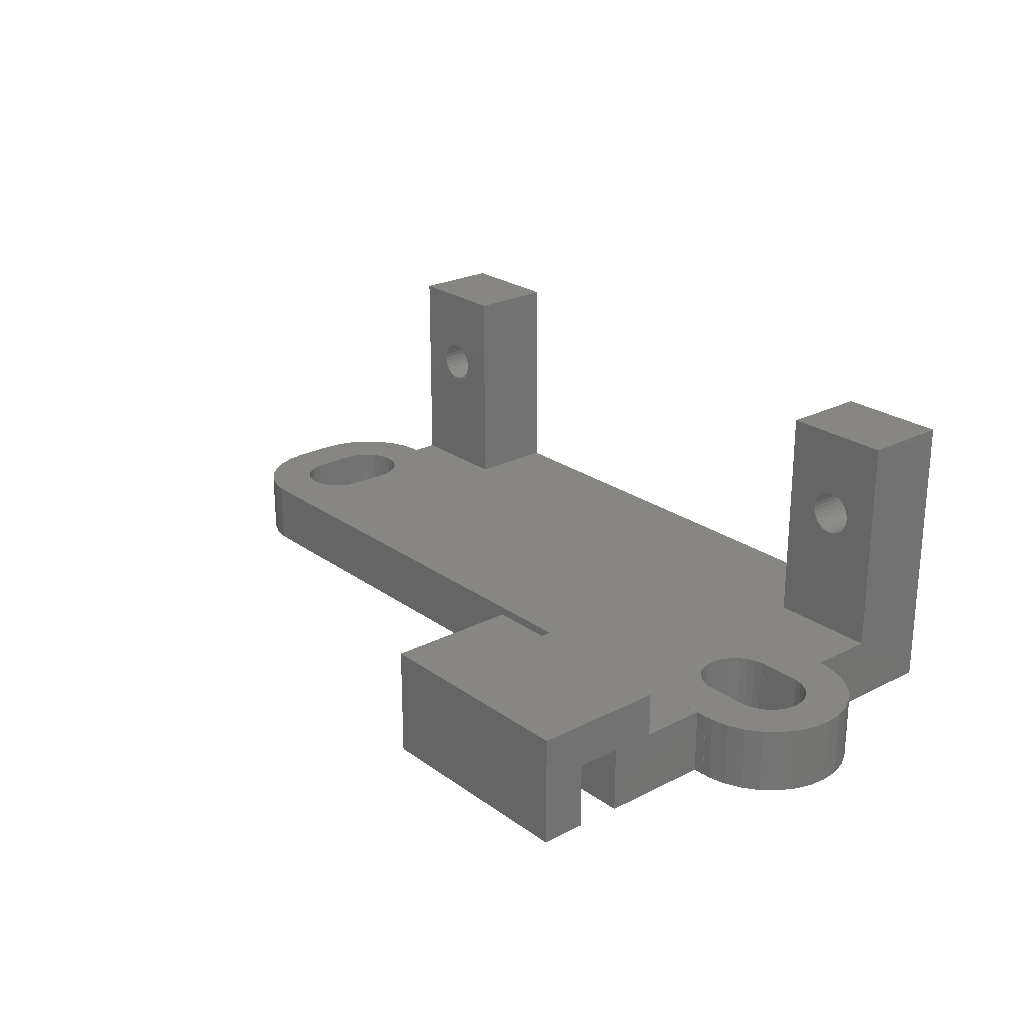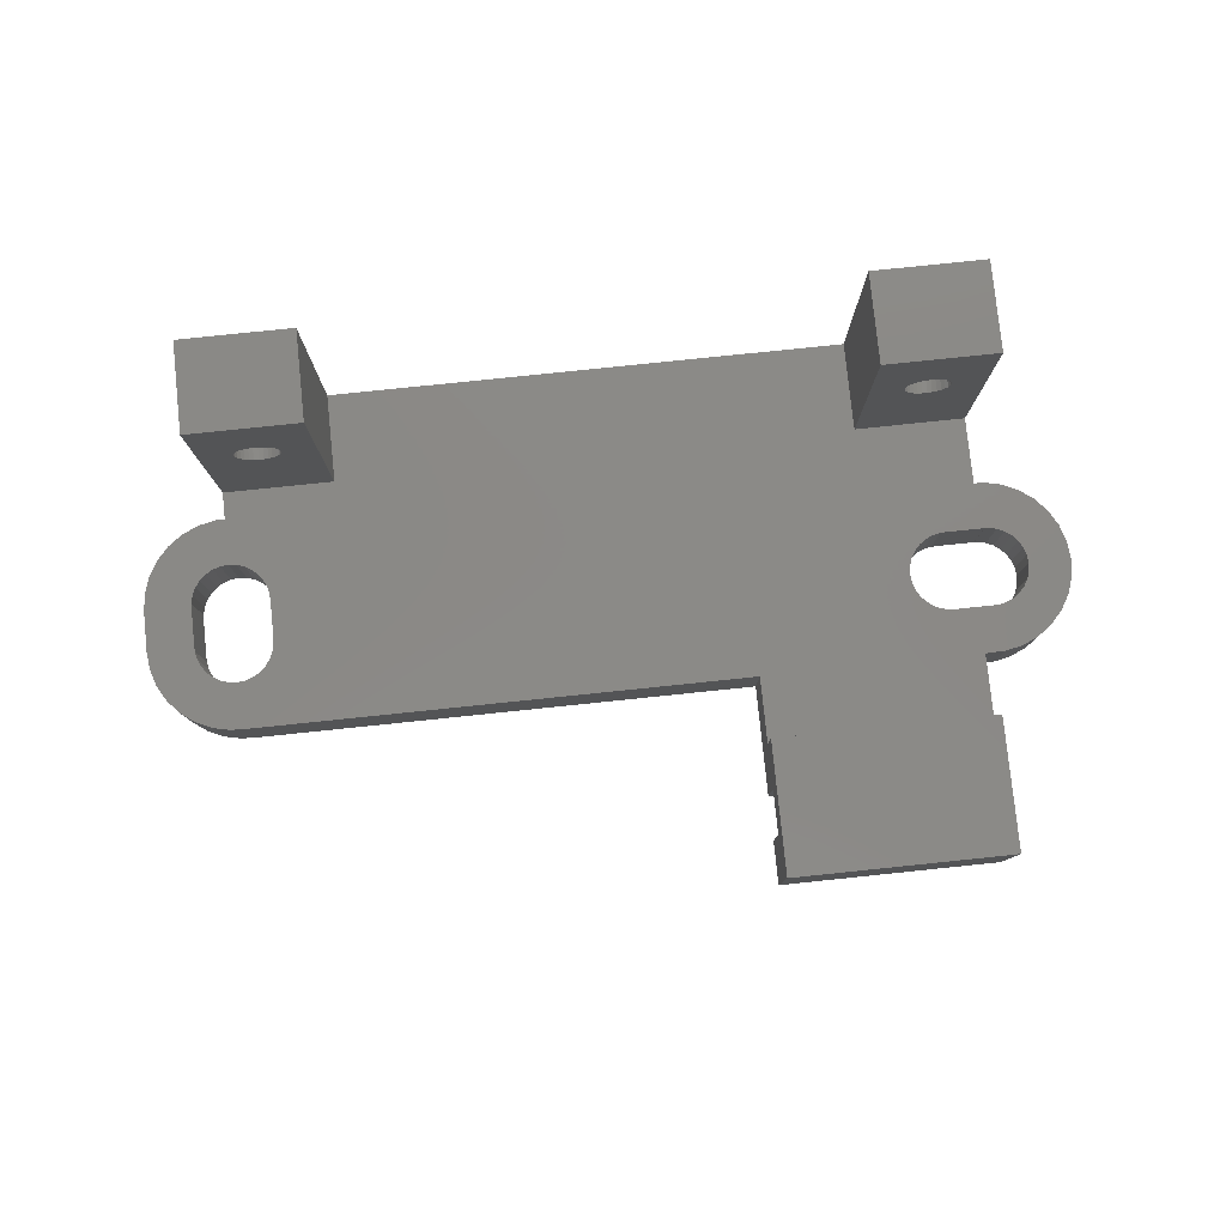
<metadata>
{"format":"stl","ext":"stl","renderer":"f3d","projection":"perspective","resolution":1024,"background":"white","views":[{"elev":24.0,"azim":-130.3,"up":"+Z"},{"elev":79.7,"azim":174.1,"up":"+Z"}]}
</metadata>
<code>
# stl→obj: 384 verts, 776 faces
v -17.44 1.836 -1.5
v -17.77 1.984 1.5
v -17.44 1.836 1.5
v -17.77 1.984 -1.5
v -18.07 2.2 1.5
v -18.32 2.471 -1.5
v -18.32 2.471 1.5
v -18.07 2.2 -1.5
v -16.9 1.76 1.5
v -17.08 1.76 1.5
v -16.9 1.75 1.5
v -16.7 -0.3289 1.5
v -15.1 1.75 1.5
v -17.1 -0.3289 1.5
v -17.89 -0.1616 1.5
v -18.62 0.1658 1.5
v -19.28 0.6389 1.5
v -19.81 1.237 1.5
v -20.22 1.934 1.5
v -18.5 2.788 1.5
v -20.47 2.7 1.5
v -18.61 3.136 1.5
v -20.55 3.5 1.5
v -18.65 3.5 1.5
v -20.47 4.3 1.5
v -18.5 4.212 1.5
v -20.22 5.066 1.5
v -18.61 3.864 1.5
v 14.96 1.7 1.5
v 14.95 1.7 1.5
v 14.96 1.517 1.5
v 15.67 4.916 1.5
v 16.7 7.329 1.5
v 16.7 7.35 1.5
v 16.34 5.212 1.5
v 16.7 5.25 1.5
v 15.99 5.099 1.5
v 15.4 4.671 1.5
v 15.18 4.375 1.5
v 14.96 3.683 1.5
v 14.95 3.5 1.5
v 14.96 3.5 1.5
v 11.7 -3.35 1.5
v -13.39 3.864 1.5
v 15.04 4.041 1.5
v -13.5 4.212 1.5
v -11.7 -3.35 1.5
v 11.7 -7.35 1.5
v -13.68 4.529 1.5
v -13.35 3.5 1.5
v -13.93 4.801 1.5
v -16.7 7.35 1.5
v -14.22 5.016 1.5
v -14.56 5.164 1.5
v -14.92 5.24 1.5
v -16.7 7.329 1.5
v -15.1 5.25 1.5
v -16.9 5.25 1.5
v -17.08 5.24 1.5
v -16.9 5.24 1.5
v -17.1 7.329 1.5
v -17.89 7.162 1.5
v -17.44 5.164 1.5
v -18.62 6.834 1.5
v -17.77 5.016 1.5
v -19.28 6.361 1.5
v -18.07 4.801 1.5
v -19.81 5.763 1.5
v -18.32 4.529 1.5
v 18.44 3.683 1.5
v 20.55 3.5 1.5
v 20.47 4.3 1.5
v 18.45 3.5 1.5
v 20.55 1.7 1.5
v 18.36 4.041 1.5
v 20.22 5.066 1.5
v 18.45 1.7 1.5
v 18.22 4.375 1.5
v 19.81 5.763 1.5
v 18.44 1.517 1.5
v 18 4.671 1.5
v 19.28 6.361 1.5
v 20.47 0.8995 1.5
v 17.73 4.916 1.5
v 18.62 6.834 1.5
v 18.36 1.159 1.5
v 20.22 0.1341 1.5
v 17.41 5.099 1.5
v 17.89 7.162 1.5
v 17.06 5.212 1.5
v 17.1 7.329 1.5
v 18.22 0.825 1.5
v 18.44 1.7 1.5
v 19.81 -0.563 1.5
v 18 0.529 1.5
v 19.28 -1.161 1.5
v 17.73 0.2842 1.5
v 18.62 -1.634 1.5
v 17.41 0.1013 1.5
v 17.89 -1.962 1.5
v 17.06 -0.01176 1.5
v 17.1 -2.129 1.5
v 16.7 -0.05 1.5
v 16.7 -2.129 1.5
v 16.34 -0.01176 1.5
v 15.99 0.1013 1.5
v 15.67 0.2842 1.5
v 15.4 0.529 1.5
v 15.18 0.825 1.5
v 15.04 1.159 1.5
v 16.7 -3.35 1.5
v 18.44 3.5 1.5
v -11.7 -7.35 1.5
v -13.39 3.136 1.5
v -13.5 2.788 1.5
v -13.68 2.471 1.5
v -13.93 2.2 1.5
v -14.22 1.984 1.5
v -14.56 1.836 1.5
v -14.92 1.76 1.5
v -15.1 1.76 1.5
v -16.7 -3.35 1.5
v -15.1 5.24 1.5
v -18.61 3.136 -1.5
v -18.5 2.788 -1.5
v -18.07 4.801 -1.5
v -17.77 5.016 -1.5
v -18.61 3.864 -1.5
v -18.65 3.5 -1.5
v -16.9 1.76 -1.5
v -17.08 1.76 -1.5
v -18.5 4.212 -1.5
v -17.44 5.164 -1.5
v -17.08 5.24 -1.5
v -18.32 4.529 -1.5
v -16.9 5.24 -1.5
v -16.9 5.25 -1.5
v -16.7 7.329 -1.5
v -15.1 5.25 -1.5
v -17.1 7.329 -1.5
v -17.89 7.162 -1.5
v -18.62 6.834 -1.5
v -19.28 6.361 -1.5
v -19.81 5.763 -1.5
v -20.22 5.066 -1.5
v -20.47 4.3 -1.5
v -20.55 3.5 -1.5
v -20.47 2.7 -1.5
v -20.22 1.934 -1.5
v 14.96 3.5 -1.5
v 14.95 3.5 -1.5
v 14.96 3.683 -1.5
v 15.4 0.529 -1.5
v 16.7 -2.129 -1.5
v 16.7 -7.35 -1.5
v 16.34 -0.01176 -1.5
v 16.7 -0.05 -1.5
v 15.99 0.1013 -1.5
v 15.67 0.2842 -1.5
v 15.18 0.825 -1.5
v -13.68 2.471 -1.5
v 15.04 1.159 -1.5
v 14.96 1.517 -1.5
v 14.95 1.7 -1.5
v 14.96 1.7 -1.5
v -13.35 3.5 -1.5
v -13.39 3.136 -1.5
v -13.5 2.788 -1.5
v -16.7 -7.35 -1.5
v -13.93 2.2 -1.5
v -14.22 1.984 -1.5
v -16.7 -0.3289 -1.5
v -14.56 1.836 -1.5
v -14.92 1.76 -1.5
v -15.1 1.75 -1.5
v -16.9 1.75 -1.5
v -17.1 -0.3289 -1.5
v -17.89 -0.1616 -1.5
v -18.62 0.1658 -1.5
v -19.28 0.6389 -1.5
v -19.81 1.237 -1.5
v 18.44 1.517 -1.5
v 20.55 1.7 -1.5
v 20.47 0.8995 -1.5
v 18.45 1.7 -1.5
v 20.55 3.5 -1.5
v 18.36 1.159 -1.5
v 20.22 0.1341 -1.5
v 18.45 3.5 -1.5
v 18.22 0.825 -1.5
v 19.81 -0.563 -1.5
v 18.44 3.683 -1.5
v 18 0.529 -1.5
v 19.28 -1.161 -1.5
v 20.47 4.3 -1.5
v 17.73 0.2842 -1.5
v 18.62 -1.634 -1.5
v 18.36 4.041 -1.5
v 20.22 5.066 -1.5
v 17.41 0.1013 -1.5
v 17.89 -1.962 -1.5
v 17.06 -0.01176 -1.5
v 17.1 -2.129 -1.5
v 18.22 4.375 -1.5
v 18.44 3.5 -1.5
v 19.81 5.763 -1.5
v 18 4.671 -1.5
v 19.28 6.361 -1.5
v 17.73 4.916 -1.5
v 18.62 6.834 -1.5
v 17.41 5.099 -1.5
v 17.89 7.162 -1.5
v 17.06 5.212 -1.5
v 17.1 7.329 -1.5
v 16.7 5.25 -1.5
v 16.7 7.329 -1.5
v 16.34 5.212 -1.5
v 15.99 5.099 -1.5
v 15.67 4.916 -1.5
v 16.7 7.35 -1.5
v 15.4 4.671 -1.5
v 15.18 4.375 -1.5
v -13.39 3.864 -1.5
v 15.04 4.041 -1.5
v -13.5 4.212 -1.5
v -13.68 4.529 -1.5
v -13.93 4.801 -1.5
v -16.7 7.35 -1.5
v -14.22 5.016 -1.5
v -14.56 5.164 -1.5
v -14.92 5.24 -1.5
v -15.1 5.24 -1.5
v 18.44 1.7 -1.5
v -15.1 1.76 -1.5
v -11.7 -3.35 11.5
v -11.7 -7.35 11.5
v -16.7 -3.35 11.5
v -16.7 -7.35 11.5
v -16.7 -7.35 1.5
v -14.1 -3.35 8.495
v -13.89 -3.35 8.451
v -13.7 -3.35 8.366
v -13.53 -3.35 8.243
v -13.39 -3.35 8.088
v -13.29 -3.35 7.907
v -13.22 -3.35 7.708
v -13.2 -3.35 7.5
v -13.22 -3.35 7.292
v -14.1 -3.35 6.505
v -14.3 -3.35 6.505
v -13.89 -3.35 6.549
v -13.7 -3.35 6.634
v -13.53 -3.35 6.757
v -13.39 -3.35 6.912
v -13.29 -3.35 7.093
v -14.3 -3.35 8.495
v -14.51 -3.35 8.451
v -14.7 -3.35 8.366
v -14.87 -3.35 8.243
v -15.01 -3.35 8.088
v -15.11 -3.35 7.907
v -15.18 -3.35 7.708
v -15.2 -3.35 7.5
v -15.18 -3.35 7.292
v -15.11 -3.35 7.093
v -14.51 -3.35 6.549
v -14.7 -3.35 6.634
v -14.87 -3.35 6.757
v -15.01 -3.35 6.912
v -14.3 -7.35 8.495
v -14.51 -7.35 8.451
v -14.7 -7.35 8.366
v -14.87 -7.35 8.243
v -15.01 -7.35 8.088
v -15.11 -7.35 7.907
v -15.18 -7.35 7.708
v -15.2 -7.35 7.5
v -15.18 -7.35 7.292
v -14.3 -7.35 6.505
v -14.1 -7.35 6.505
v -14.51 -7.35 6.549
v -14.7 -7.35 6.634
v -14.87 -7.35 6.757
v -15.01 -7.35 6.912
v -15.11 -7.35 7.093
v -14.1 -7.35 8.495
v -13.89 -7.35 8.451
v -13.7 -7.35 8.366
v -13.53 -7.35 8.243
v -13.39 -7.35 8.088
v -13.29 -7.35 7.907
v -13.22 -7.35 7.708
v -13.2 -7.35 7.5
v -13.22 -7.35 7.292
v -13.29 -7.35 7.093
v -13.89 -7.35 6.549
v -13.7 -7.35 6.634
v -13.53 -7.35 6.757
v -13.39 -7.35 6.912
v 16.7 -7.35 11.5
v 16.7 -3.35 11.5
v 16.7 -7.35 1.5
v 11.7 -3.35 11.5
v 11.7 -7.35 11.5
v 14.3 -3.35 8.495
v 14.51 -3.35 8.451
v 14.7 -3.35 8.366
v 14.87 -3.35 8.243
v 15.01 -3.35 8.088
v 15.11 -3.35 7.907
v 15.18 -3.35 7.708
v 15.2 -3.35 7.5
v 15.18 -3.35 7.292
v 14.3 -3.35 6.505
v 14.1 -3.35 6.505
v 14.51 -3.35 6.549
v 14.7 -3.35 6.634
v 14.87 -3.35 6.757
v 15.01 -3.35 6.912
v 15.11 -3.35 7.093
v 14.1 -3.35 8.495
v 13.89 -3.35 8.451
v 13.7 -3.35 8.366
v 13.53 -3.35 8.243
v 13.39 -3.35 8.088
v 13.29 -3.35 7.907
v 13.22 -3.35 7.708
v 13.2 -3.35 7.5
v 13.22 -3.35 7.292
v 13.29 -3.35 7.093
v 13.89 -3.35 6.549
v 13.7 -3.35 6.634
v 13.53 -3.35 6.757
v 13.39 -3.35 6.912
v 14.1 -7.35 8.495
v 13.89 -7.35 8.451
v 13.7 -7.35 8.366
v 13.53 -7.35 8.243
v 13.39 -7.35 8.088
v 13.29 -7.35 7.907
v 13.22 -7.35 7.708
v 13.2 -7.35 7.5
v 13.22 -7.35 7.292
v 14.1 -7.35 6.505
v 14.3 -7.35 6.505
v 13.89 -7.35 6.549
v 13.7 -7.35 6.634
v 13.53 -7.35 6.757
v 13.39 -7.35 6.912
v 13.29 -7.35 7.093
v 14.3 -7.35 8.495
v 14.51 -7.35 8.451
v 14.7 -7.35 8.366
v 14.87 -7.35 8.243
v 15.01 -7.35 8.088
v 15.11 -7.35 7.907
v 15.18 -7.35 7.708
v 15.2 -7.35 7.5
v 15.18 -7.35 7.292
v 15.11 -7.35 7.093
v 14.51 -7.35 6.549
v 14.7 -7.35 6.634
v 14.87 -7.35 6.757
v 15.01 -7.35 6.912
v -6.2 16.35 3.5
v -6.2 14.35 1.5
v -6.2 16.35 -1.5
v -6.2 12.35 1.5
v -6.2 10.35 3.5
v -6.2 10.35 1.5
v -6.2 12.35 -1.5
v -6.2 7.35 -1.5
v -6.2 7.35 1.5
v -6.2 14.35 -1.5
v -16.2 10.35 1.5
v -16.2 7.35 1.5
v -16.2 14.35 -1.5
v -16.2 16.35 -1.5
v -16.2 7.35 -1.5
v -16.2 12.35 -1.5
v -16.2 12.35 1.5
v -16.2 14.35 1.5
v -16.2 16.35 3.5
v -16.2 10.35 3.5
f 1 2 3
f 2 1 4
f 5 6 7
f 6 5 8
f 9 10 11
f 11 12 13
f 14 11 10
f 11 14 12
f 15 10 3
f 16 3 2
f 10 15 14
f 17 2 5
f 18 5 7
f 19 7 20
f 21 20 22
f 3 16 15
f 23 22 24
f 25 26 27
f 2 17 16
f 26 25 28
f 5 18 17
f 23 28 25
f 7 19 18
f 28 23 24
f 20 21 19
f 22 23 21
f 29 30 31
f 32 33 34
f 33 35 36
f 33 37 35
f 33 32 37
f 34 38 32
f 34 39 38
f 40 41 42
f 41 43 30
f 40 43 41
f 44 40 45
f 46 45 39
f 43 47 48
f 40 44 43
f 49 39 34
f 43 50 47
f 43 44 50
f 45 46 44
f 39 49 46
f 34 51 49
f 52 51 34
f 51 52 53
f 53 52 54
f 54 52 55
f 56 55 52
f 55 56 57
f 56 58 57
f 58 59 60
f 61 58 56
f 58 61 59
f 62 59 61
f 59 62 63
f 64 63 62
f 63 64 65
f 66 65 64
f 65 66 67
f 68 67 66
f 67 68 69
f 27 69 68
f 69 27 26
f 70 71 72
f 71 73 74
f 75 72 76
f 77 74 73
f 78 76 79
f 80 74 77
f 81 79 82
f 74 80 83
f 84 82 85
f 86 83 80
f 83 86 87
f 71 70 73
f 72 75 70
f 76 78 75
f 79 81 78
f 88 85 89
f 82 84 81
f 85 88 84
f 90 89 91
f 89 90 88
f 36 91 33
f 91 36 90
f 92 87 86
f 80 77 93
f 87 92 94
f 95 94 92
f 94 95 96
f 97 96 95
f 96 97 98
f 99 98 97
f 98 99 100
f 101 100 99
f 100 101 102
f 103 102 101
f 103 104 102
f 105 104 103
f 106 104 105
f 107 104 106
f 43 104 107
f 43 107 108
f 43 108 109
f 43 109 110
f 104 43 111
f 31 43 110
f 43 31 30
f 73 70 112
f 48 47 113
f 114 47 50
f 115 47 114
f 116 47 115
f 117 47 116
f 118 47 117
f 119 47 118
f 12 119 120
f 13 120 121
f 12 120 13
f 119 12 47
f 47 12 122
f 55 57 123
f 20 124 22
f 124 20 125
f 126 65 67
f 65 126 127
f 24 128 28
f 128 24 129
f 22 129 24
f 129 22 124
f 130 10 9
f 10 130 131
f 28 132 26
f 132 28 128
f 133 59 63
f 59 133 134
f 127 63 65
f 63 127 133
f 69 126 67
f 126 69 135
f 131 3 10
f 3 131 1
f 7 125 20
f 125 7 6
f 26 135 69
f 135 26 132
f 134 60 59
f 60 134 136
f 4 5 2
f 5 4 8
f 136 134 137
f 137 138 139
f 140 137 134
f 137 140 138
f 141 134 133
f 142 133 127
f 134 141 140
f 143 127 126
f 144 126 135
f 145 135 132
f 146 132 128
f 133 142 141
f 147 128 129
f 148 125 149
f 127 143 142
f 125 148 124
f 126 144 143
f 147 124 148
f 135 145 144
f 124 147 129
f 132 146 145
f 128 147 146
f 150 151 152
f 153 154 155
f 154 156 157
f 154 158 156
f 154 159 158
f 154 153 159
f 155 160 153
f 161 160 155
f 160 161 162
f 163 164 165
f 164 166 151
f 167 164 163
f 168 162 161
f 164 167 166
f 163 168 167
f 162 168 163
f 169 161 155
f 161 169 170
f 170 169 171
f 172 171 169
f 171 172 173
f 173 172 174
f 174 172 175
f 172 176 175
f 176 131 130
f 177 176 172
f 176 177 131
f 178 131 177
f 131 178 1
f 179 1 178
f 1 179 4
f 180 4 179
f 4 180 8
f 181 8 180
f 8 181 6
f 149 6 181
f 6 149 125
f 182 183 184
f 183 185 186
f 187 184 188
f 189 186 185
f 190 188 191
f 192 186 189
f 193 191 194
f 186 192 195
f 196 194 197
f 198 195 192
f 195 198 199
f 183 182 185
f 184 187 182
f 188 190 187
f 191 193 190
f 200 197 201
f 194 196 193
f 197 200 196
f 202 201 203
f 201 202 200
f 157 203 154
f 203 157 202
f 204 199 198
f 192 189 205
f 199 204 206
f 207 206 204
f 206 207 208
f 209 208 207
f 208 209 210
f 211 210 209
f 210 211 212
f 213 212 211
f 212 213 214
f 215 214 213
f 215 216 214
f 217 216 215
f 218 216 217
f 219 216 218
f 216 219 220
f 221 220 219
f 222 220 221
f 166 152 151
f 223 152 166
f 152 223 224
f 225 224 223
f 224 225 222
f 226 222 225
f 222 226 220
f 227 220 226
f 228 227 229
f 228 229 230
f 228 230 231
f 139 231 232
f 138 231 139
f 231 138 228
f 227 228 220
f 185 182 233
f 174 175 234
f 232 57 139
f 57 232 123
f 175 121 234
f 121 175 13
f 60 137 58
f 137 60 136
f 11 130 9
f 130 11 176
f 137 57 58
f 57 137 139
f 175 11 13
f 11 175 176
f 223 46 225
f 46 223 44
f 166 44 223
f 44 166 50
f 225 49 226
f 49 225 46
f 167 50 166
f 50 167 114
f 161 115 168
f 115 161 116
f 230 53 54
f 53 230 229
f 229 51 53
f 51 229 227
f 173 120 119
f 120 173 174
f 170 116 161
f 116 170 117
f 174 121 120
f 121 174 234
f 231 54 55
f 54 231 230
f 171 119 118
f 119 171 173
f 168 114 167
f 114 168 115
f 226 51 227
f 51 226 49
f 170 118 117
f 118 170 171
f 232 55 123
f 55 232 231
f 235 113 47
f 236 113 235
f 237 236 235
f 236 237 238
f 239 237 122
f 237 239 238
f 235 240 237
f 235 241 240
f 235 242 241
f 235 243 242
f 235 244 243
f 235 245 244
f 235 246 245
f 235 247 246
f 235 248 247
f 47 248 235
f 249 47 250
f 251 47 249
f 252 47 251
f 253 47 252
f 254 47 253
f 255 47 254
f 248 47 255
f 256 237 240
f 257 237 256
f 258 237 257
f 259 237 258
f 260 237 259
f 261 237 260
f 262 237 261
f 263 237 262
f 264 237 263
f 122 264 265
f 122 250 47
f 250 122 266
f 266 122 267
f 267 122 268
f 264 122 237
f 269 122 265
f 268 122 269
f 238 270 236
f 238 271 270
f 238 272 271
f 238 273 272
f 238 274 273
f 238 275 274
f 238 276 275
f 238 277 276
f 238 278 277
f 239 278 238
f 279 239 280
f 281 239 279
f 282 239 281
f 283 239 282
f 284 239 283
f 285 239 284
f 278 239 285
f 286 236 270
f 287 236 286
f 288 236 287
f 289 236 288
f 290 236 289
f 291 236 290
f 292 236 291
f 293 236 292
f 294 236 293
f 113 294 295
f 113 280 239
f 280 113 296
f 296 113 297
f 297 113 298
f 294 113 236
f 299 113 295
f 298 113 299
f 270 240 286
f 240 270 256
f 292 245 246
f 245 292 291
f 293 246 247
f 246 293 292
f 275 262 261
f 262 275 276
f 266 279 250
f 279 266 281
f 250 280 249
f 280 250 279
f 271 256 270
f 256 271 257
f 252 298 253
f 298 252 297
f 290 243 244
f 243 290 289
f 291 244 245
f 244 291 290
f 273 260 259
f 260 273 274
f 278 265 264
f 265 278 285
f 299 255 254
f 255 299 295
f 284 268 269
f 268 284 283
f 287 242 288
f 242 287 241
f 286 241 287
f 241 286 240
f 298 254 253
f 254 298 299
f 294 247 248
f 247 294 293
f 277 264 263
f 264 277 278
f 276 263 262
f 263 276 277
f 273 258 272
f 258 273 259
f 267 281 266
f 281 267 282
f 295 248 255
f 248 295 294
f 288 243 289
f 243 288 242
f 251 297 252
f 297 251 296
f 272 257 271
f 257 272 258
f 285 269 265
f 269 285 284
f 268 282 267
f 282 268 283
f 274 261 260
f 261 274 275
f 249 296 251
f 296 249 280
f 300 111 301
f 111 300 302
f 303 300 301
f 300 303 304
f 48 303 43
f 48 304 303
f 301 305 303
f 301 306 305
f 301 307 306
f 301 308 307
f 301 309 308
f 301 310 309
f 301 311 310
f 301 312 311
f 301 313 312
f 111 313 301
f 314 111 315
f 316 111 314
f 317 111 316
f 318 111 317
f 319 111 318
f 320 111 319
f 313 111 320
f 321 303 305
f 322 303 321
f 323 303 322
f 324 303 323
f 325 303 324
f 326 303 325
f 327 303 326
f 328 303 327
f 329 303 328
f 43 329 330
f 43 315 111
f 315 43 331
f 331 43 332
f 332 43 333
f 329 43 303
f 334 43 330
f 333 43 334
f 304 335 300
f 304 336 335
f 304 337 336
f 304 338 337
f 304 339 338
f 304 340 339
f 304 341 340
f 304 342 341
f 304 343 342
f 48 343 304
f 344 48 345
f 346 48 344
f 347 48 346
f 348 48 347
f 349 48 348
f 350 48 349
f 343 48 350
f 351 300 335
f 352 300 351
f 353 300 352
f 354 300 353
f 355 300 354
f 356 300 355
f 357 300 356
f 358 300 357
f 359 300 358
f 302 359 360
f 302 345 48
f 345 302 361
f 361 302 362
f 362 302 363
f 359 302 300
f 364 302 360
f 363 302 364
f 335 305 351
f 305 335 321
f 357 310 311
f 310 357 356
f 358 311 312
f 311 358 357
f 340 327 326
f 327 340 341
f 331 344 315
f 344 331 346
f 315 345 314
f 345 315 344
f 336 321 335
f 321 336 322
f 317 363 318
f 363 317 362
f 355 308 309
f 308 355 354
f 356 309 310
f 309 356 355
f 338 325 324
f 325 338 339
f 343 330 329
f 330 343 350
f 364 320 319
f 320 364 360
f 349 333 334
f 333 349 348
f 352 307 353
f 307 352 306
f 351 306 352
f 306 351 305
f 363 319 318
f 319 363 364
f 359 312 313
f 312 359 358
f 342 329 328
f 329 342 343
f 341 328 327
f 328 341 342
f 338 323 337
f 323 338 324
f 332 346 331
f 346 332 347
f 360 313 320
f 313 360 359
f 353 308 354
f 308 353 307
f 316 362 317
f 362 316 361
f 337 322 336
f 322 337 323
f 350 334 330
f 334 350 349
f 333 347 332
f 347 333 348
f 339 326 325
f 326 339 340
f 314 361 316
f 361 314 345
f 190 86 187
f 86 190 92
f 193 97 95
f 97 193 196
f 200 101 99
f 101 200 202
f 108 160 109
f 160 108 153
f 157 105 103
f 105 157 156
f 202 103 101
f 103 202 157
f 182 93 233
f 93 182 80
f 156 106 105
f 106 156 158
f 110 163 31
f 163 110 162
f 109 162 110
f 162 109 160
f 159 108 107
f 108 159 153
f 187 80 182
f 80 187 86
f 196 99 97
f 99 196 200
f 158 107 106
f 107 158 159
f 31 165 29
f 165 31 163
f 193 92 190
f 92 193 95
f 151 42 41
f 42 151 150
f 205 73 112
f 73 205 189
f 165 30 29
f 30 165 164
f 185 93 77
f 93 185 233
f 30 151 41
f 151 30 164
f 185 73 189
f 73 185 77
f 218 35 37
f 35 218 217
f 217 36 35
f 36 217 215
f 219 37 32
f 37 219 218
f 215 90 36
f 90 215 213
f 211 84 88
f 84 211 209
f 45 222 39
f 222 45 224
f 39 221 38
f 221 39 222
f 192 75 198
f 75 192 70
f 209 81 84
f 81 209 207
f 205 70 192
f 70 205 112
f 40 224 45
f 224 40 152
f 198 78 204
f 78 198 75
f 213 88 90
f 88 213 211
f 221 32 38
f 32 221 219
f 204 81 207
f 81 204 78
f 42 152 40
f 152 42 150
f 33 220 34
f 220 33 216
f 111 154 104
f 155 111 302
f 111 155 154
f 138 52 228
f 52 138 56
f 172 122 12
f 169 122 172
f 122 169 239
f 220 52 34
f 52 220 228
f 169 113 239
f 113 169 48
f 155 48 169
f 48 155 302
f 144 66 143
f 66 144 68
f 138 61 56
f 61 138 140
f 178 14 15
f 14 178 177
f 179 15 16
f 15 179 178
f 141 64 62
f 64 141 142
f 142 66 64
f 66 142 143
f 147 25 146
f 25 147 23
f 177 12 14
f 12 177 172
f 146 27 145
f 27 146 25
f 148 23 147
f 23 148 21
f 149 21 148
f 21 149 19
f 145 68 144
f 68 145 27
f 140 62 61
f 62 140 141
f 180 18 181
f 18 180 17
f 180 16 17
f 16 180 179
f 181 19 149
f 19 181 18
f 74 186 71
f 186 74 183
f 72 199 76
f 199 72 195
f 71 195 72
f 195 71 186
f 76 206 79
f 206 76 199
f 210 89 85
f 89 210 212
f 208 85 82
f 85 208 210
f 214 33 91
f 33 214 216
f 212 91 89
f 91 212 214
f 79 208 82
f 208 79 206
f 83 183 74
f 183 83 184
f 94 188 87
f 188 94 191
f 201 98 100
f 98 201 197
f 203 100 102
f 100 203 201
f 87 184 83
f 184 87 188
f 96 191 94
f 191 96 194
f 154 102 104
f 102 154 203
f 197 96 98
f 96 197 194
f 365 366 367
f 365 368 366
f 369 368 365
f 370 368 369
f 368 370 371
f 372 370 373
f 370 372 371
f 367 366 374
f 375 373 370
f 373 375 376
f 377 367 374
f 367 377 378
f 379 371 372
f 371 379 380
f 380 375 381
f 379 375 380
f 375 379 376
f 382 378 377
f 378 382 383
f 381 383 382
f 384 381 375
f 381 384 383
f 367 383 365
f 383 367 378
f 379 373 376
f 373 379 372
f 383 369 365
f 369 383 384
f 375 369 384
f 369 375 370
f 381 366 368
f 366 381 382
f 377 366 382
f 366 377 374
f 371 381 368
f 381 371 380

</code>
